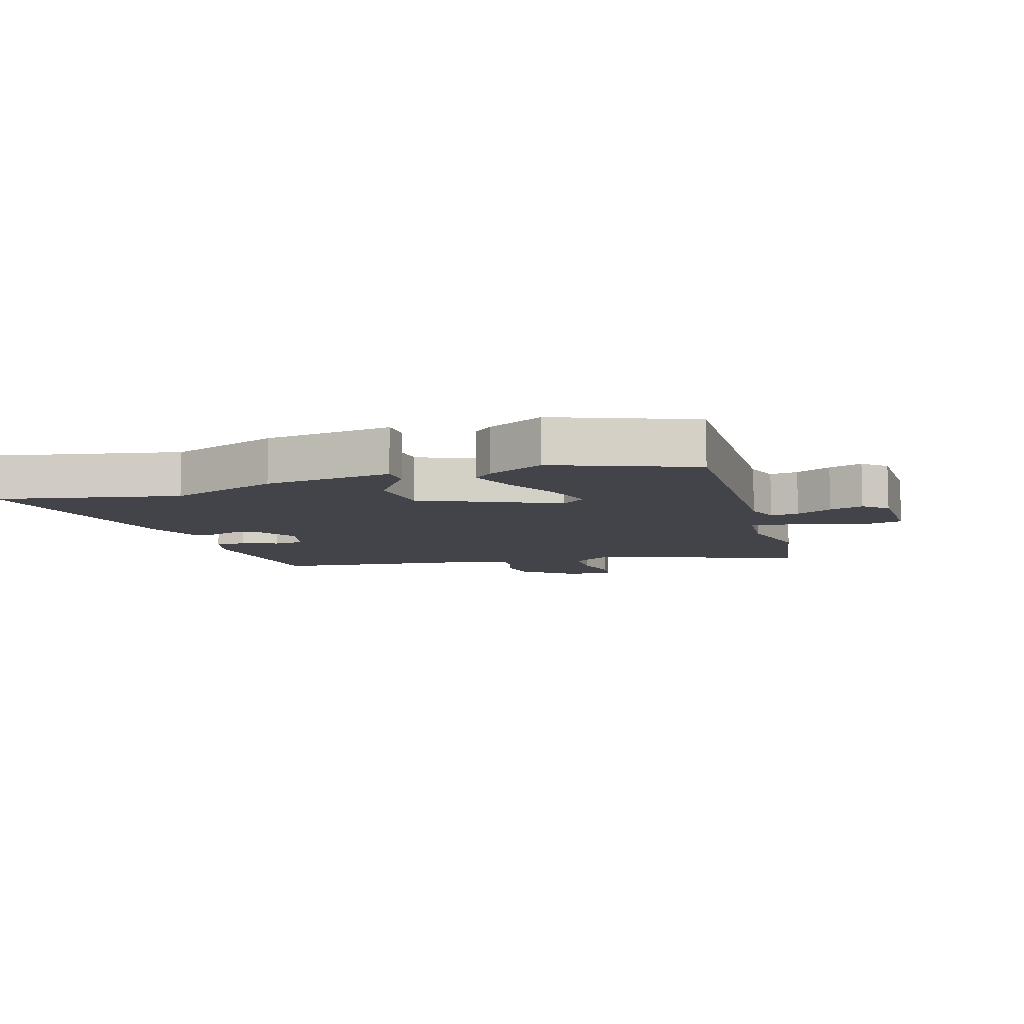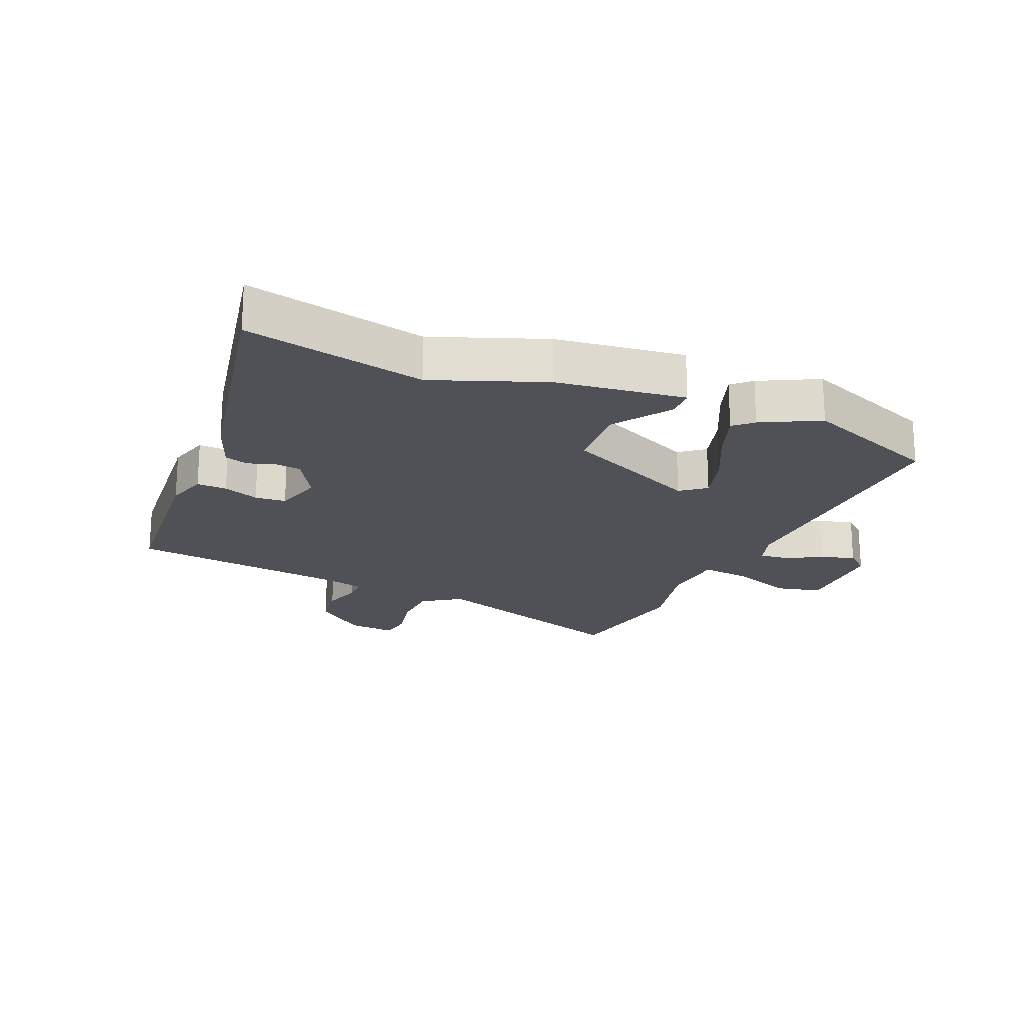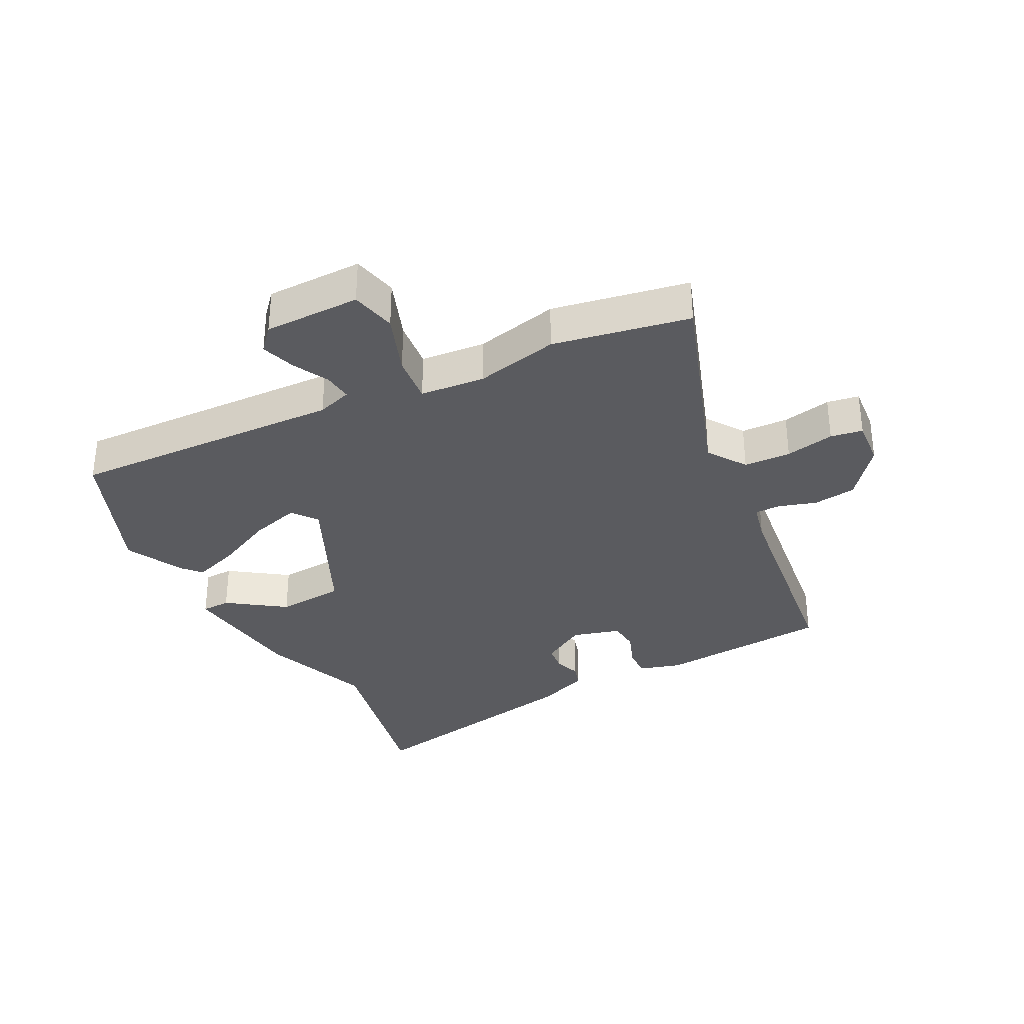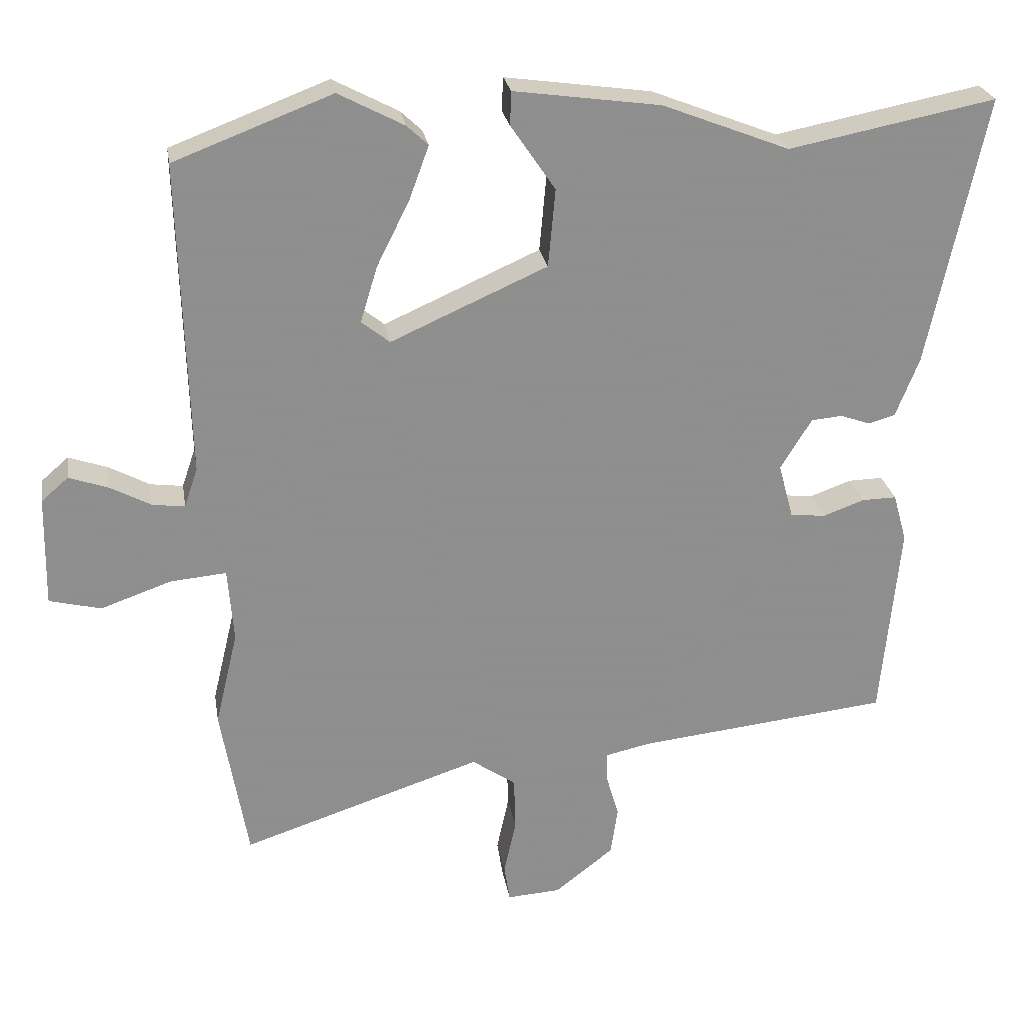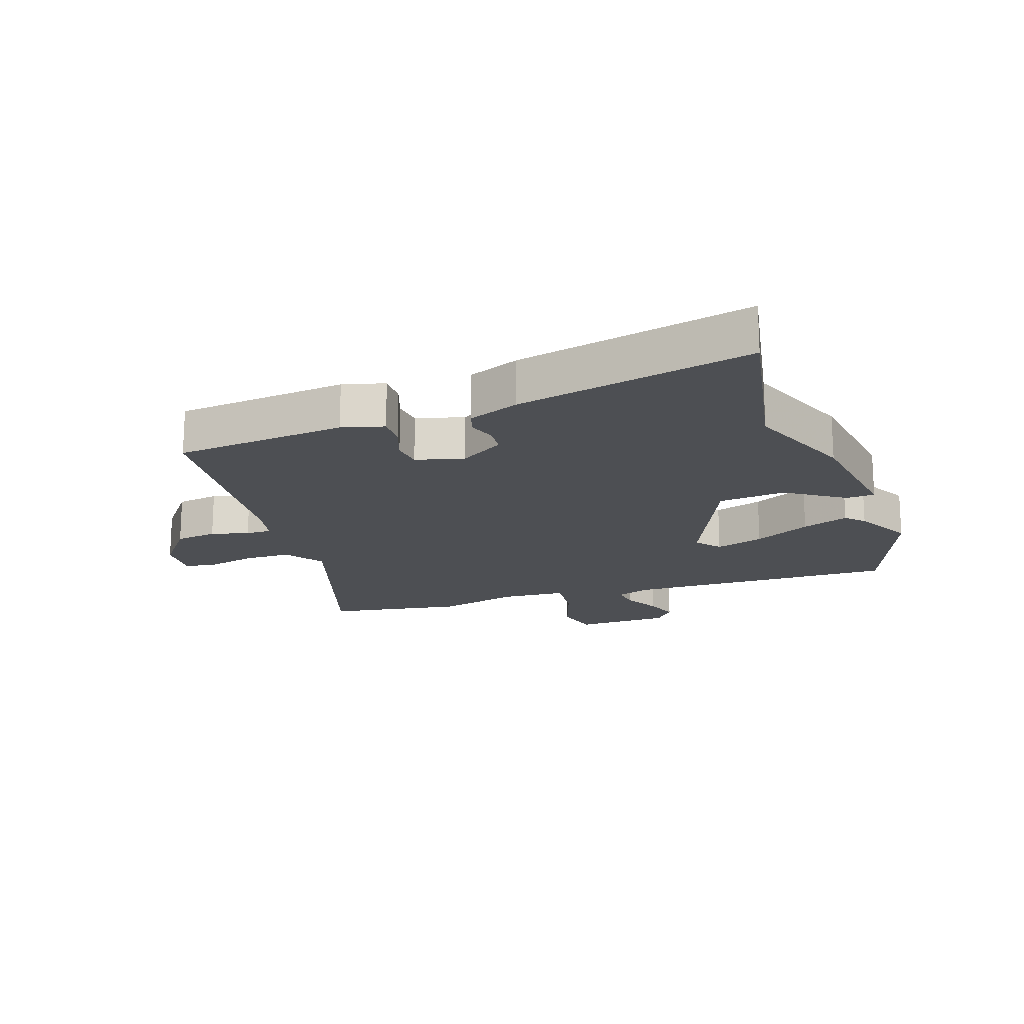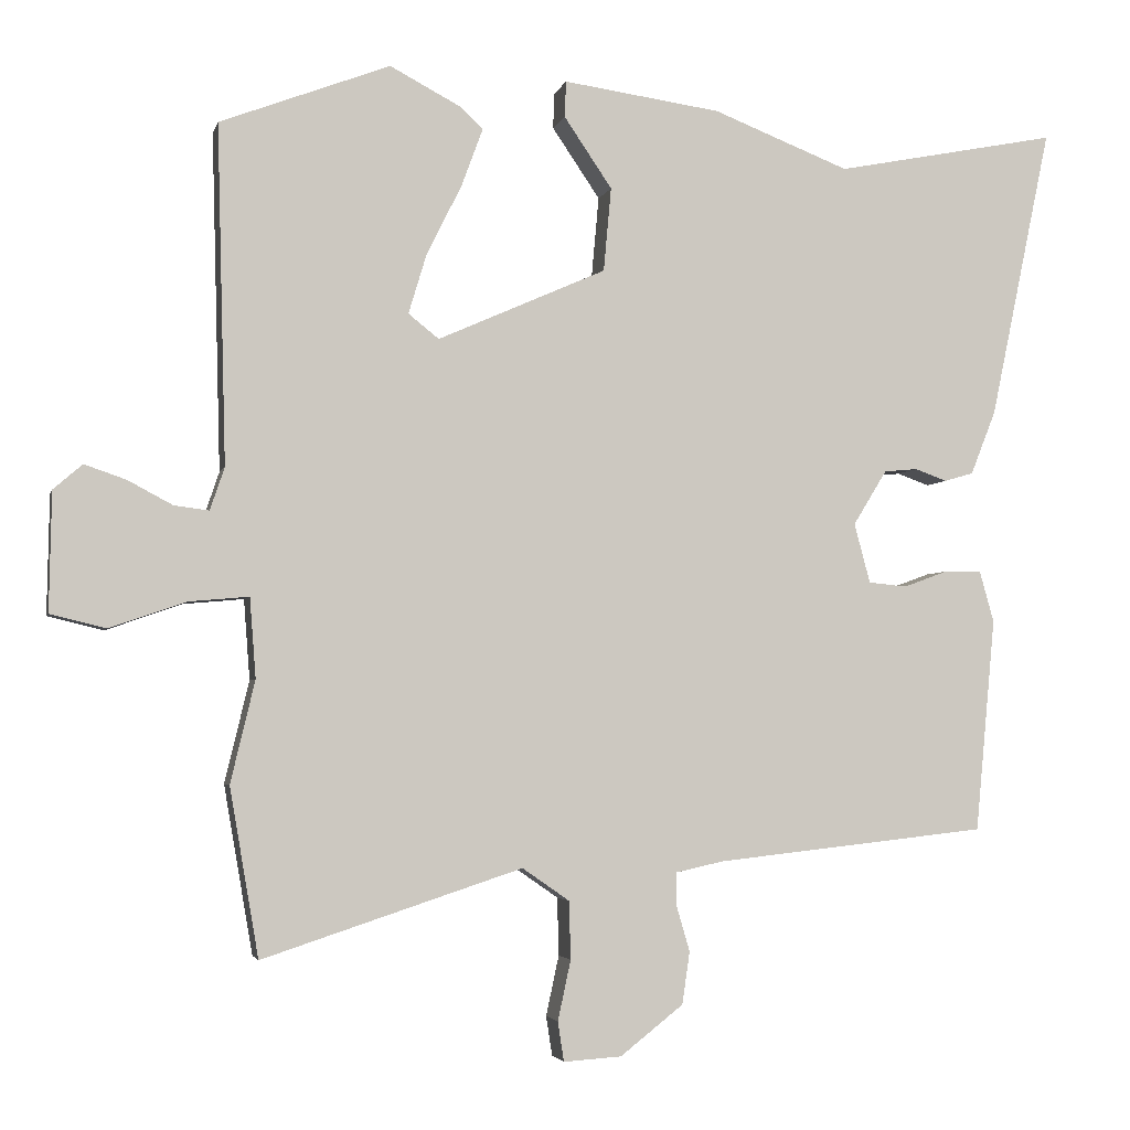
<metadata>
{"format":"obj","ext":"obj","renderer":"f3d","projection":"perspective","resolution":1024,"background":"white","views":[{"elev":-8.5,"azim":17.0,"up":"+Y"},{"elev":-20.5,"azim":-23.7,"up":"+Y"},{"elev":-33.3,"azim":116.4,"up":"+Y"},{"elev":25.3,"azim":170.7,"up":"+Z"},{"elev":-17.7,"azim":-70.7,"up":"+Y"},{"elev":-3.4,"azim":167.1,"up":"+Z"}]}
</metadata>
<code>
v -0.592 0.07 0.518
v -0.3 0.07 0.461
v -0.121 0.07 0.531
v 0.086 0.07 0.56
v 0.088 0.07 0.513
v 0.025 0.07 0.42
v 0.035 0.07 0.31
v 0.256 0.07 0.212
v 0.296 0.07 0.244
v 0.272 0.07 0.323
v 0.226 0.07 0.415
v 0.198 0.07 0.491
v 0.228 0.07 0.519
v 0.321 0.07 0.568
v 0.544 0.07 0.483
v 0.532 0.07 0.039
v 0.551 0.07 -0.017
v 0.597 0.07 -0.011
v 0.655 0.07 0.02
v 0.71 0.07 0.039
v 0.748 0.07 0.006
v 0.751 0.07 -0.15
v 0.678 0.07 -0.168
v 0.578 0.07 -0.133
v 0.499 0.07 -0.126
v 0.491 0.07 -0.231
v 0.523 0.07 -0.365
v 0.485 0.07 -0.586
v 0.144 0.07 -0.474
v 0.082 0.07 -0.517
v 0.08 0.07 -0.593
v 0.097 0.07 -0.672
v 0.089 0.07 -0.724
v 0.013 0.07 -0.719
v -0.07 0.07 -0.654
v -0.08 0.07 -0.585
v -0.062 0.07 -0.524
v -0.062 0.07 -0.482
v -0.126 0.07 -0.468
v -0.482 0.07 -0.429
v -0.508 0.07 -0.149
v -0.489 0.07 -0.081
v -0.44 0.07 -0.082
v -0.382 0.07 -0.103
v -0.332 0.07 -0.098
v -0.311 0.07 -0.02
v -0.355 0.07 0.052
v -0.399 0.07 0.056
v -0.441 0.07 0.041
v -0.479 0.07 0.052
v -0.512 0.07 0.136
v -0.592 0 0.518
v -0.3 0 0.461
v -0.121 0 0.531
v 0.086 0 0.56
v 0.088 0 0.513
v 0.025 0 0.42
v 0.035 0 0.31
v 0.256 0 0.212
v 0.296 0 0.244
v 0.272 0 0.323
v 0.226 0 0.415
v 0.198 0 0.491
v 0.228 0 0.519
v 0.321 0 0.568
v 0.544 0 0.483
v 0.532 0 0.039
v 0.551 0 -0.017
v 0.597 0 -0.011
v 0.655 0 0.02
v 0.71 0 0.039
v 0.748 0 0.006
v 0.751 0 -0.15
v 0.678 0 -0.168
v 0.578 0 -0.133
v 0.499 0 -0.126
v 0.491 0 -0.231
v 0.523 0 -0.365
v 0.485 0 -0.586
v 0.144 0 -0.474
v 0.082 0 -0.517
v 0.08 0 -0.593
v 0.097 0 -0.672
v 0.089 0 -0.724
v 0.013 0 -0.719
v -0.07 0 -0.654
v -0.08 0 -0.585
v -0.062 0 -0.524
v -0.062 0 -0.482
v -0.126 0 -0.468
v -0.482 0 -0.429
v -0.508 0 -0.149
v -0.489 0 -0.081
v -0.44 0 -0.082
v -0.382 0 -0.103
v -0.332 0 -0.098
v -0.311 0 -0.02
v -0.355 0 0.052
v -0.399 0 0.056
v -0.441 0 0.041
v -0.479 0 0.052
v -0.512 0 0.136
f 51 1 2
f 50 51 2
f 49 50 2
f 48 49 2
f 4 5 6
f 3 4 6
f 2 3 6
f 48 2 6
f 47 48 6
f 46 47 6 7
f 45 46 7 8
f 42 43 44
f 41 42 44
f 40 41 44
f 39 40 44
f 38 39 44 45
f 35 36 37
f 34 35 37
f 33 34 37
f 32 33 37
f 31 32 37
f 30 31 37 38
f 38 45 8
f 30 38 8
f 29 30 8
f 29 8 9
f 28 29 9
f 27 28 9
f 26 27 9
f 22 23 24
f 21 22 24
f 20 21 24
f 19 20 24
f 18 19 24
f 17 18 24 25
f 16 17 25
f 15 16 25
f 14 15 25
f 13 14 25
f 12 13 25
f 11 12 25
f 10 11 25
f 9 10 25 26
f 53 52 102
f 53 102 101
f 53 101 100
f 53 100 99
f 57 56 55
f 57 55 54
f 57 54 53
f 57 53 99
f 57 99 98
f 58 57 98 97
f 59 58 97 96
f 95 94 93
f 95 93 92
f 95 92 91
f 95 91 90
f 96 95 90 89
f 88 87 86
f 88 86 85
f 88 85 84
f 88 84 83
f 88 83 82
f 89 88 82 81
f 59 96 89
f 59 89 81
f 59 81 80
f 60 59 80
f 60 80 79
f 60 79 78
f 60 78 77
f 75 74 73
f 75 73 72
f 75 72 71
f 75 71 70
f 75 70 69
f 76 75 69 68
f 76 68 67
f 76 67 66
f 76 66 65
f 76 65 64
f 76 64 63
f 76 63 62
f 76 62 61
f 77 76 61 60
f 1 52 53 2
f 2 53 54 3
f 3 54 55 4
f 4 55 56 5
f 5 56 57 6
f 6 57 58 7
f 7 58 59 8
f 8 59 60 9
f 9 60 61 10
f 10 61 62 11
f 11 62 63 12
f 12 63 64 13
f 13 64 65 14
f 14 65 66 15
f 15 66 67 16
f 16 67 68 17
f 17 68 69 18
f 18 69 70 19
f 19 70 71 20
f 20 71 72 21
f 21 72 73 22
f 22 73 74 23
f 23 74 75 24
f 24 75 76 25
f 25 76 77 26
f 26 77 78 27
f 27 78 79 28
f 28 79 80 29
f 29 80 81 30
f 30 81 82 31
f 31 82 83 32
f 32 83 84 33
f 33 84 85 34
f 34 85 86 35
f 35 86 87 36
f 36 87 88 37
f 37 88 89 38
f 38 89 90 39
f 39 90 91 40
f 40 91 92 41
f 41 92 93 42
f 42 93 94 43
f 43 94 95 44
f 44 95 96 45
f 45 96 97 46
f 46 97 98 47
f 47 98 99 48
f 48 99 100 49
f 49 100 101 50
f 50 101 102 51
f 51 102 52 1

</code>
